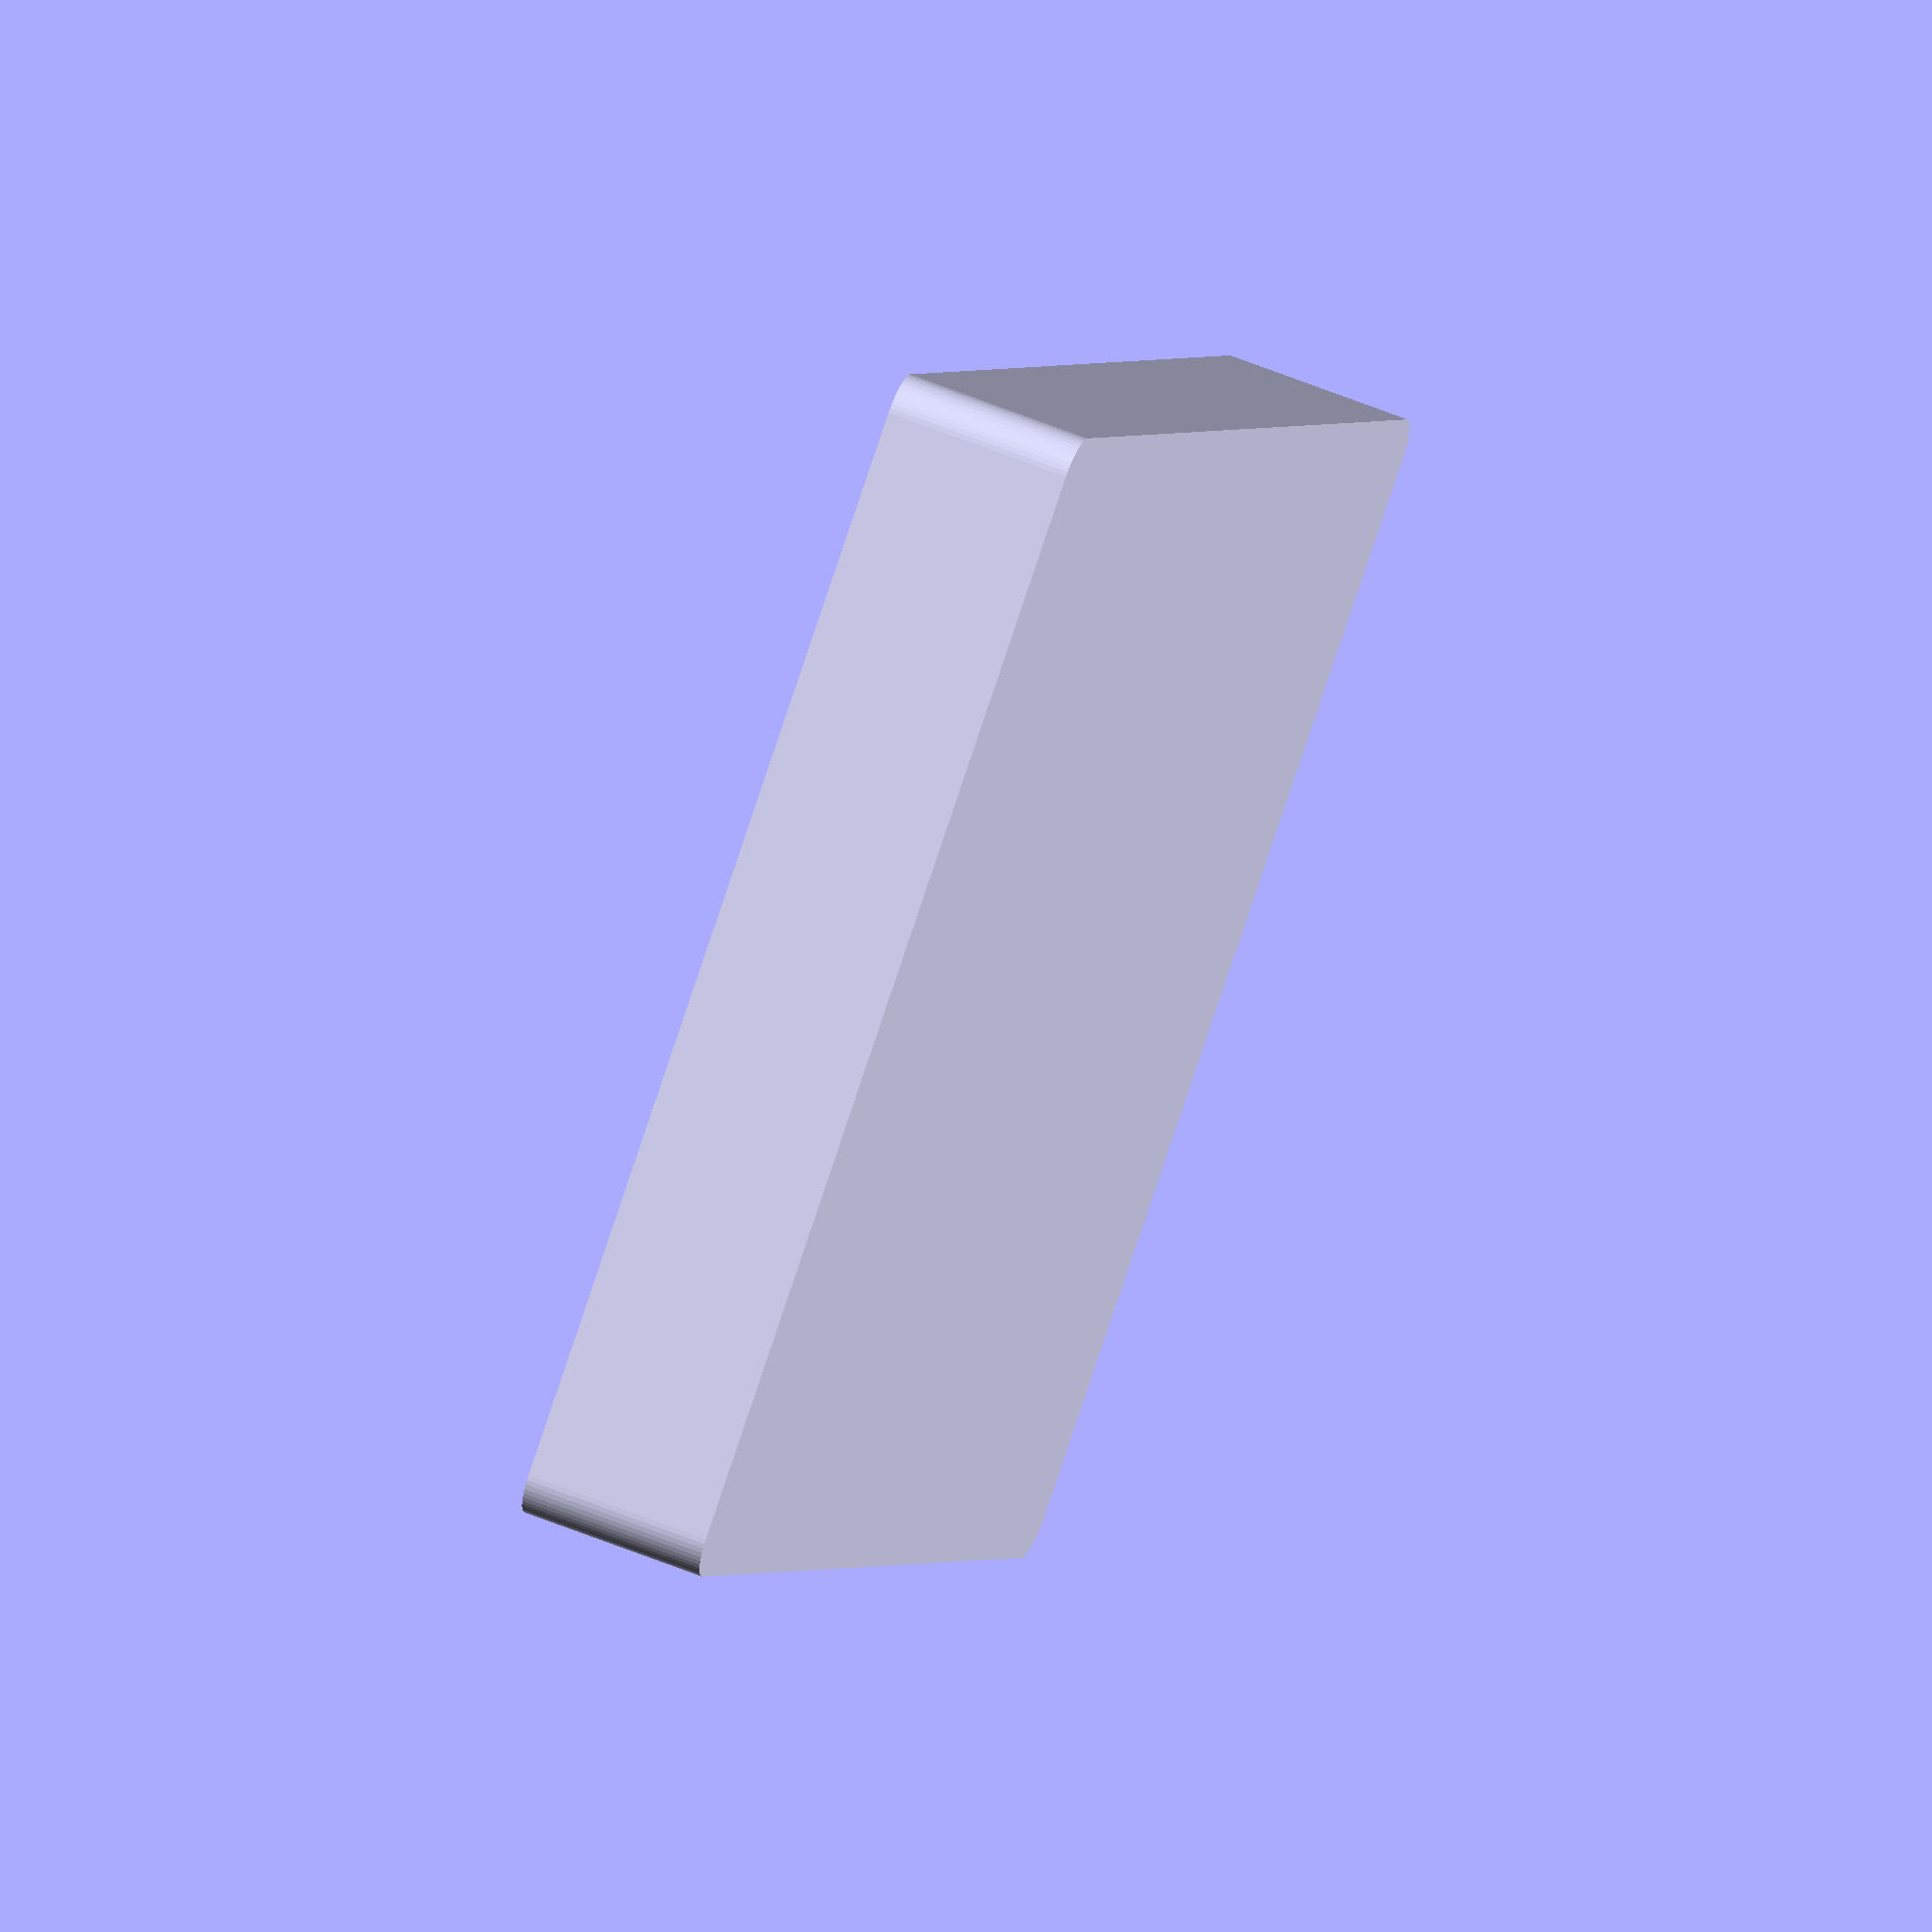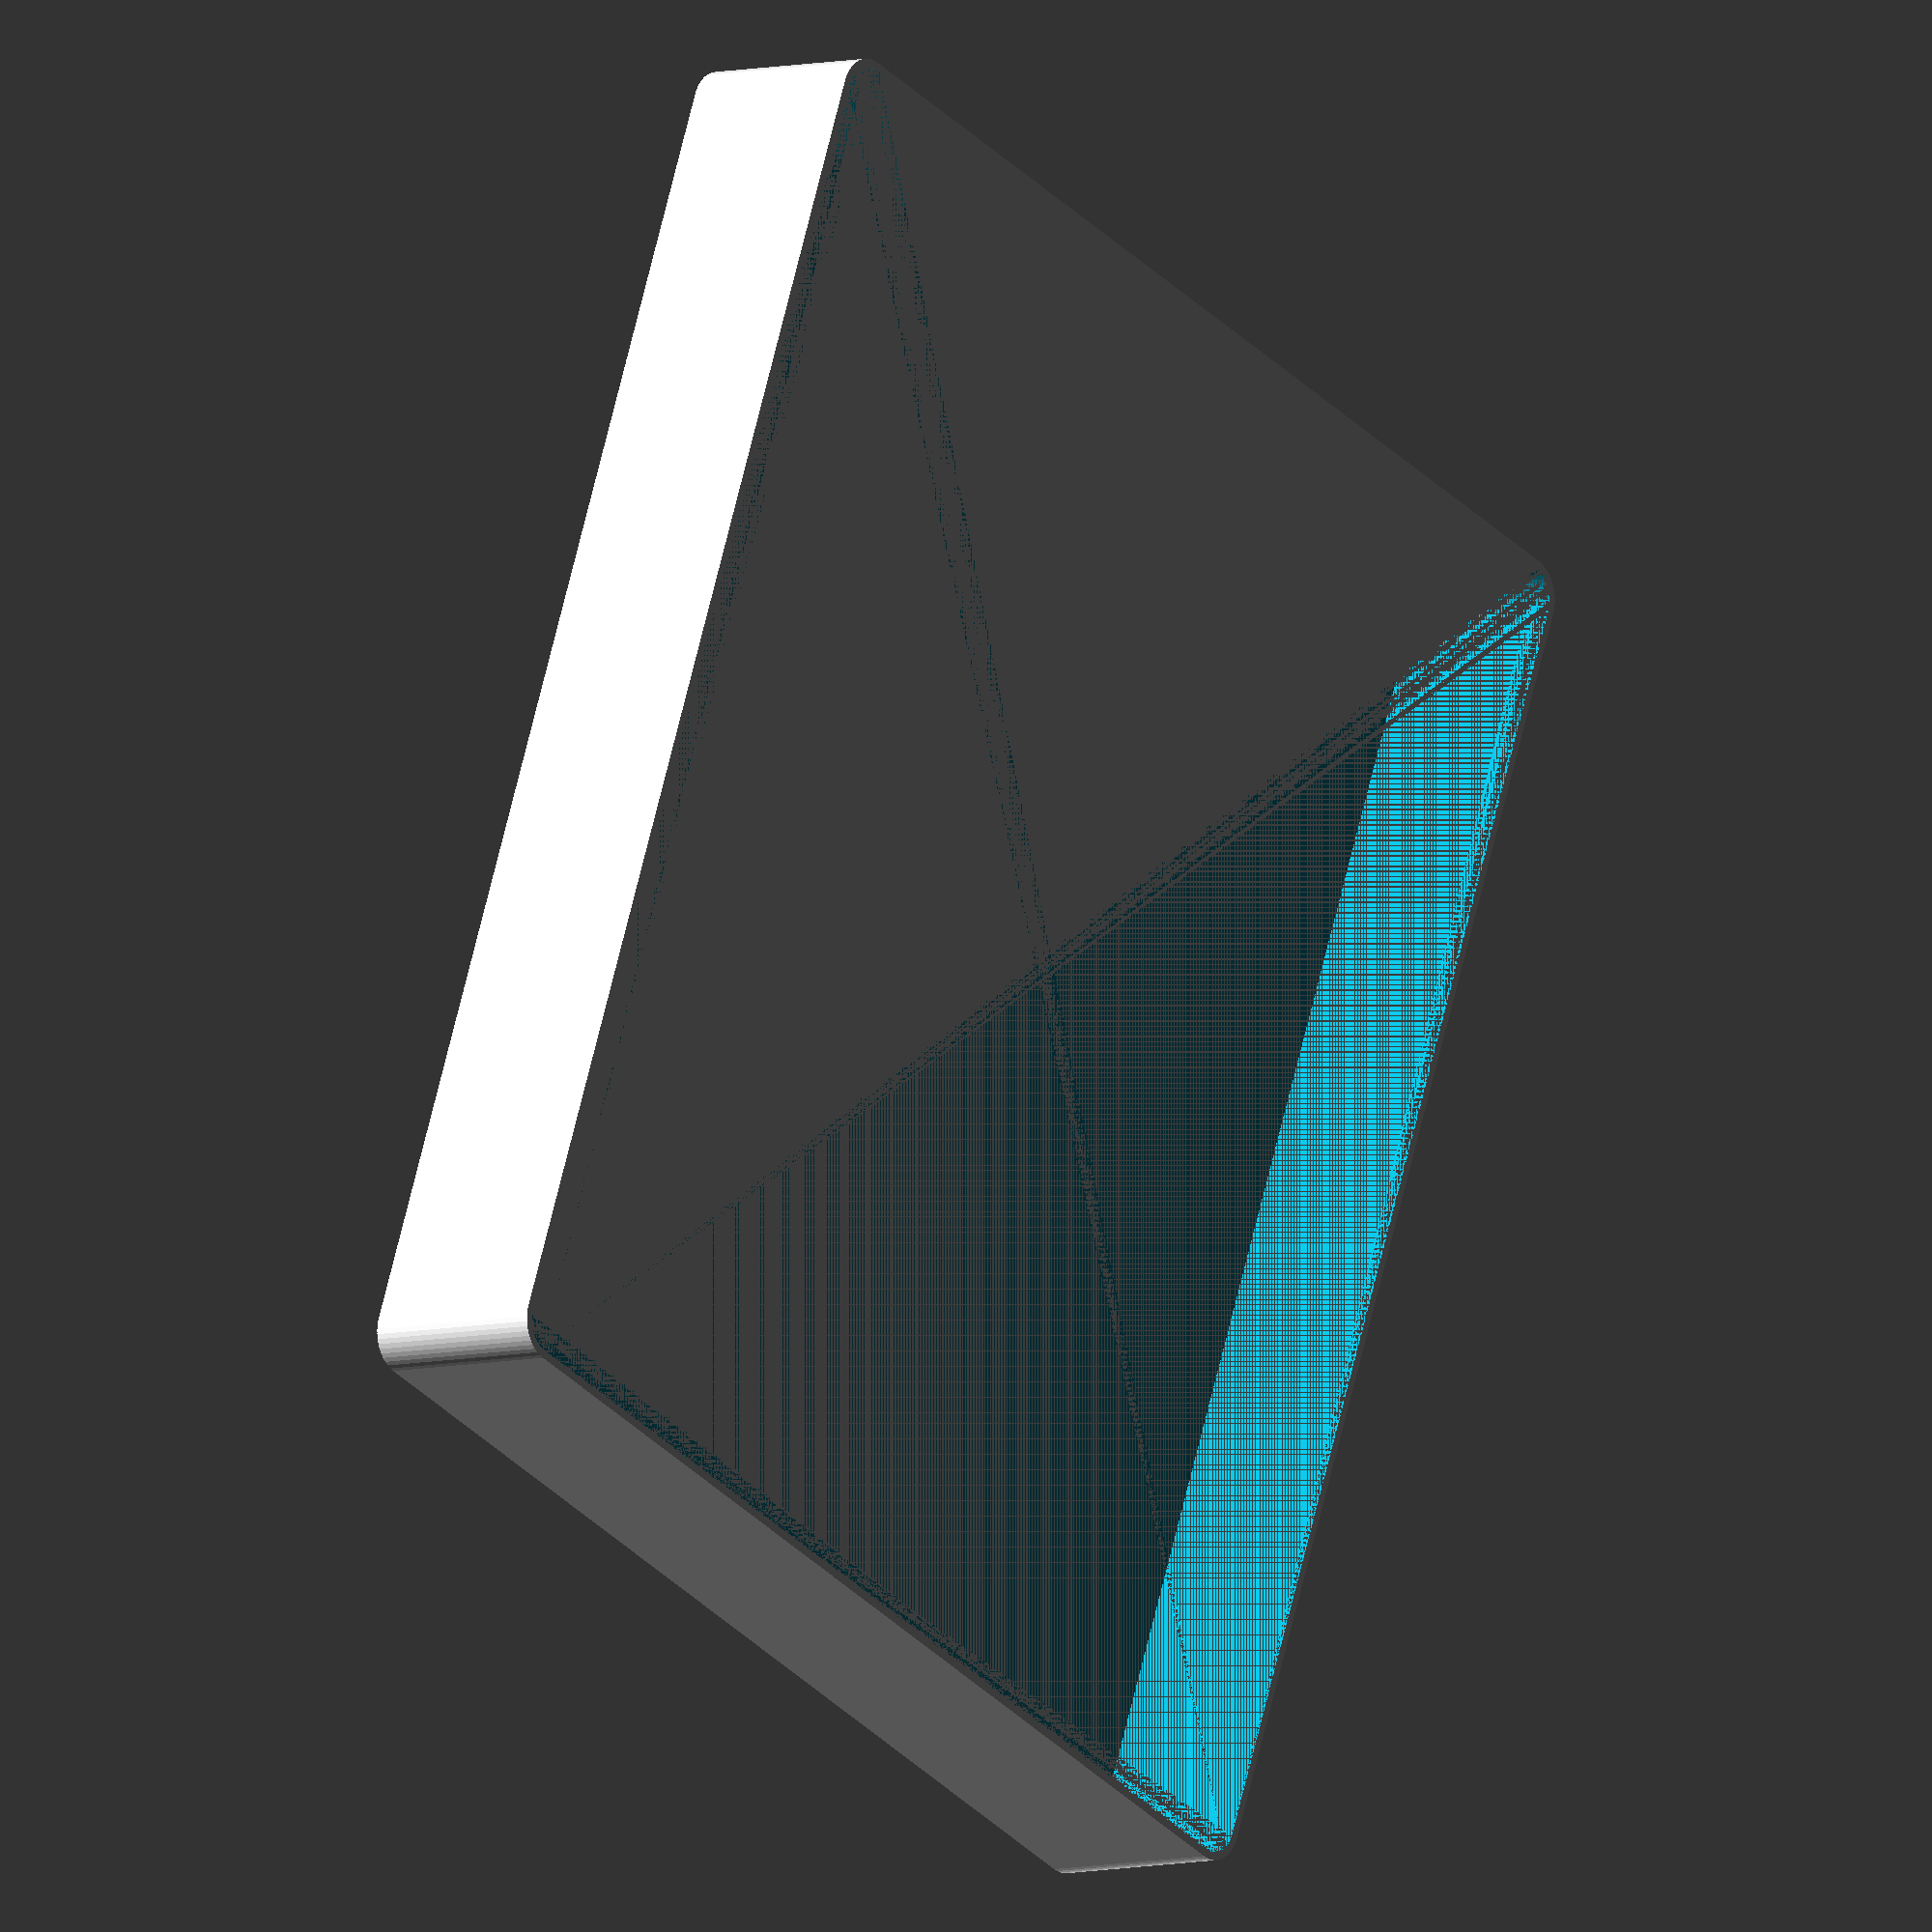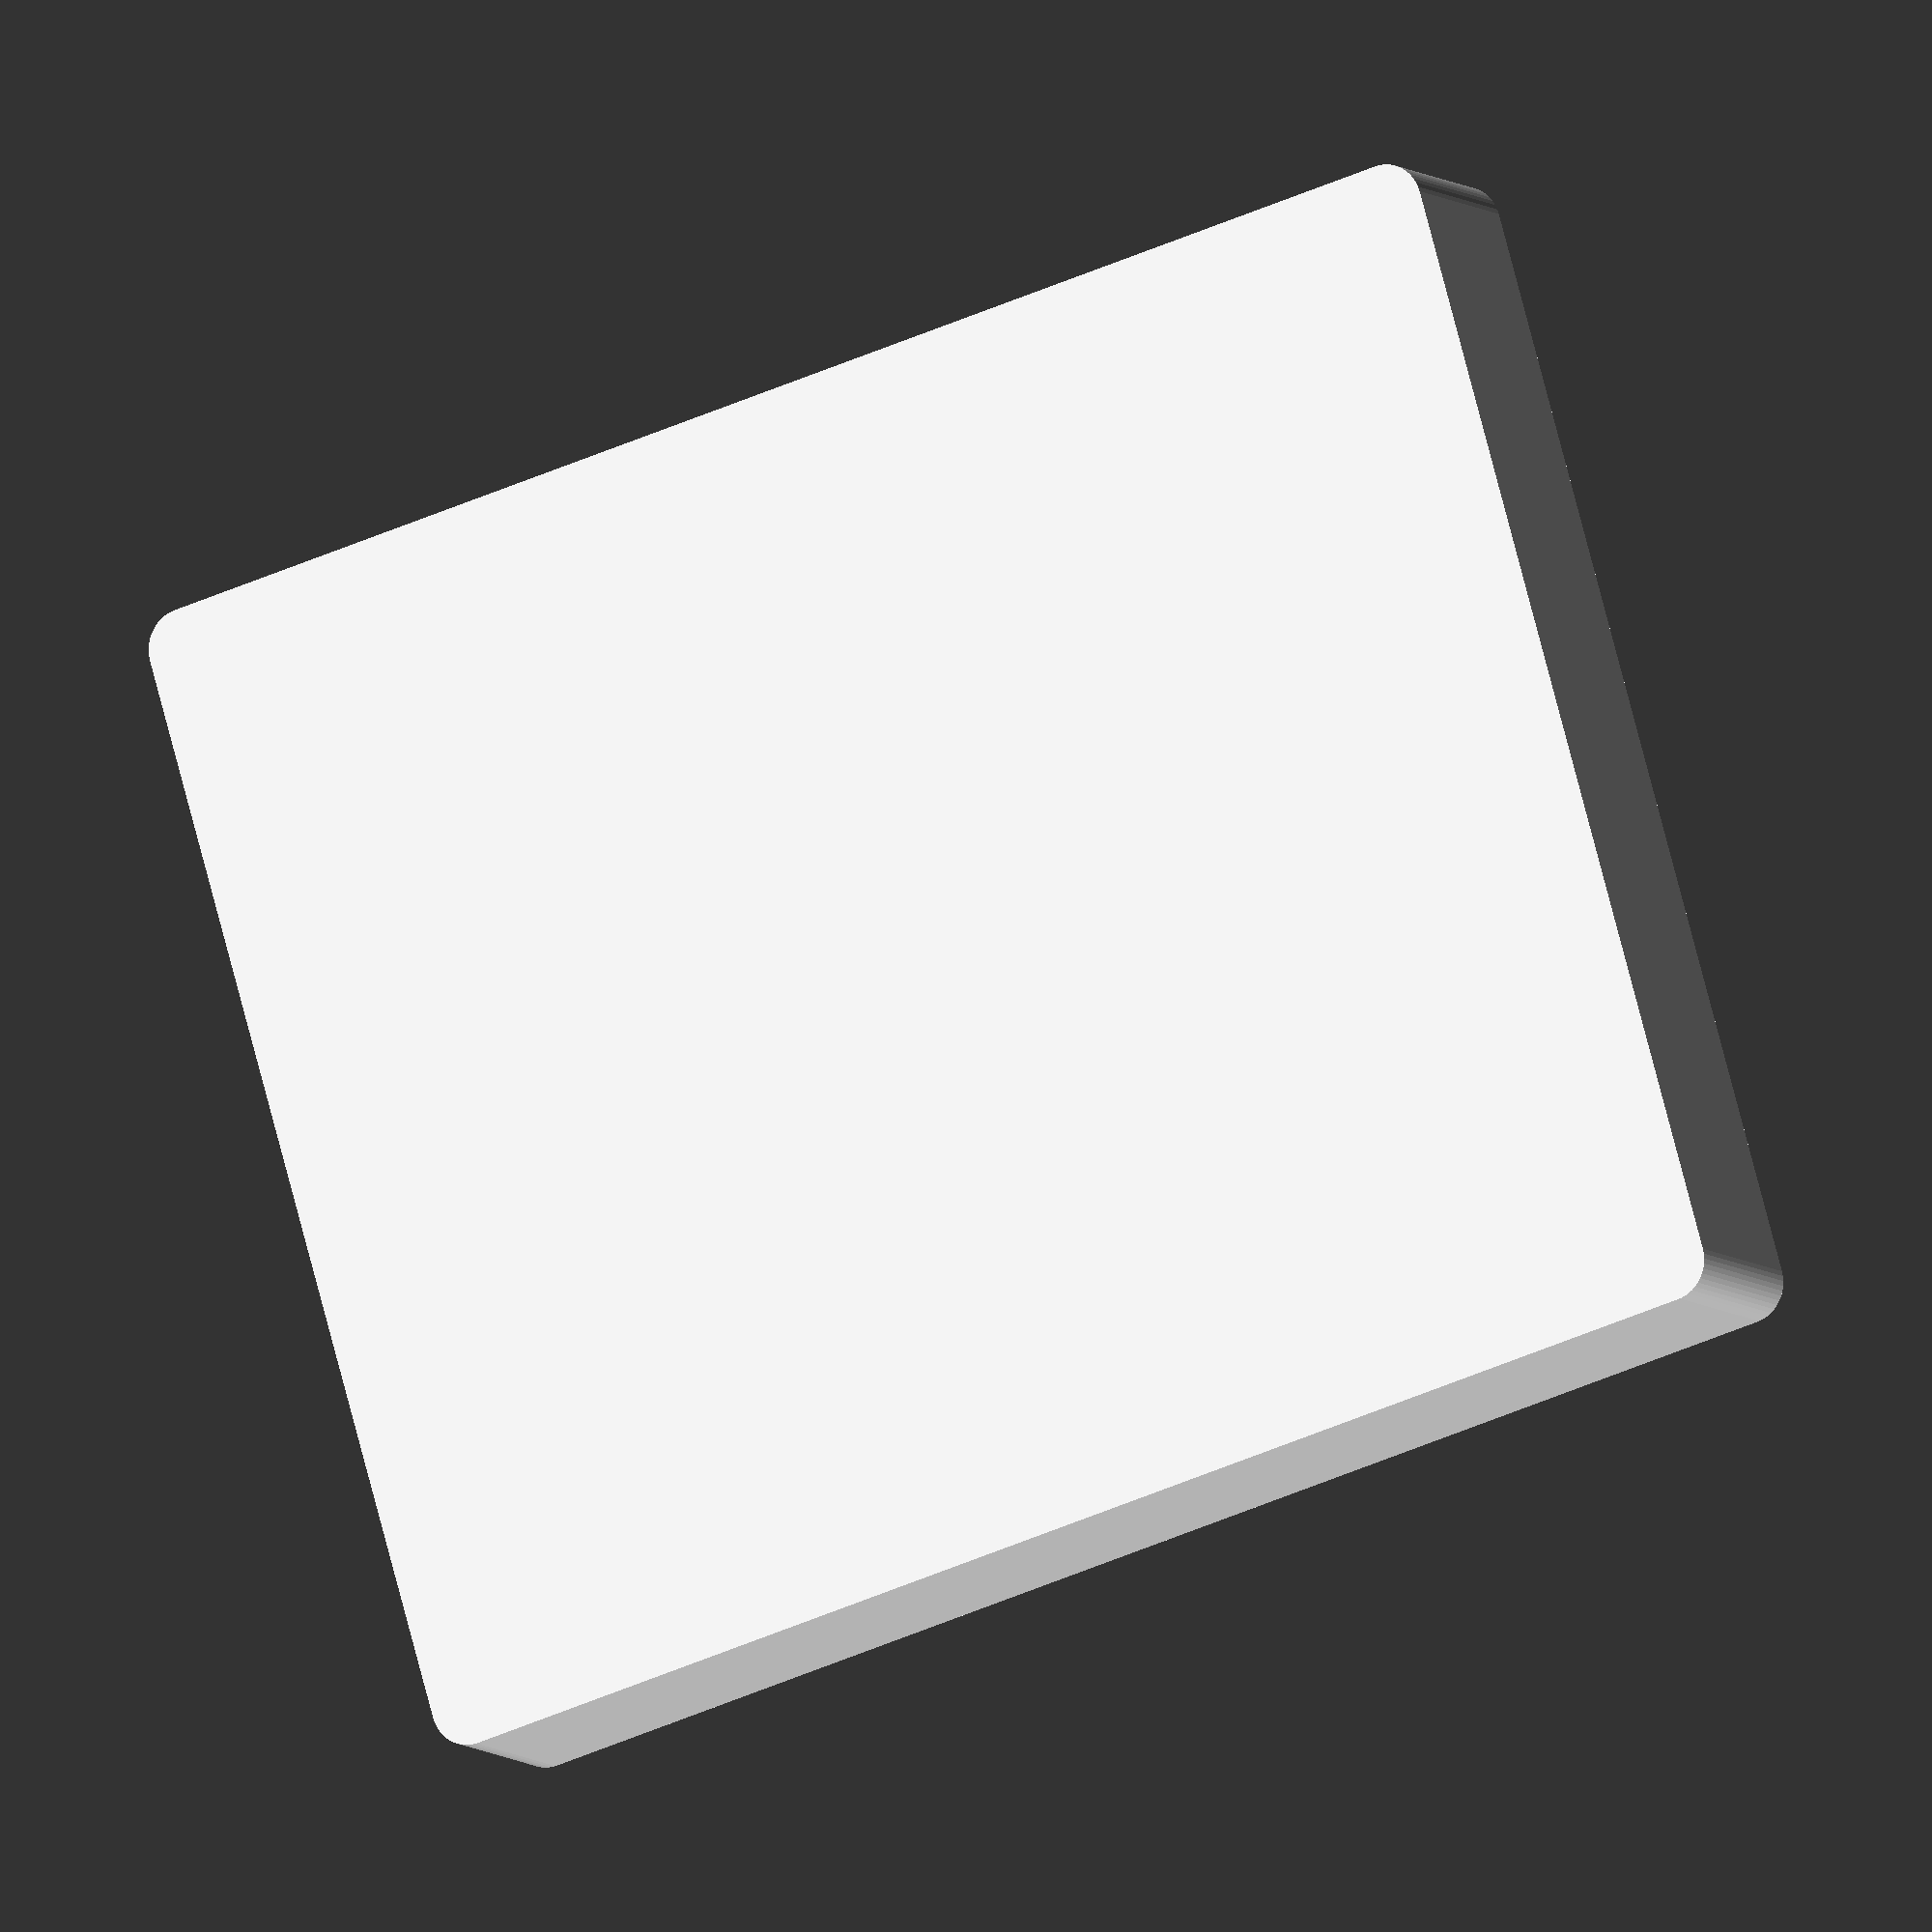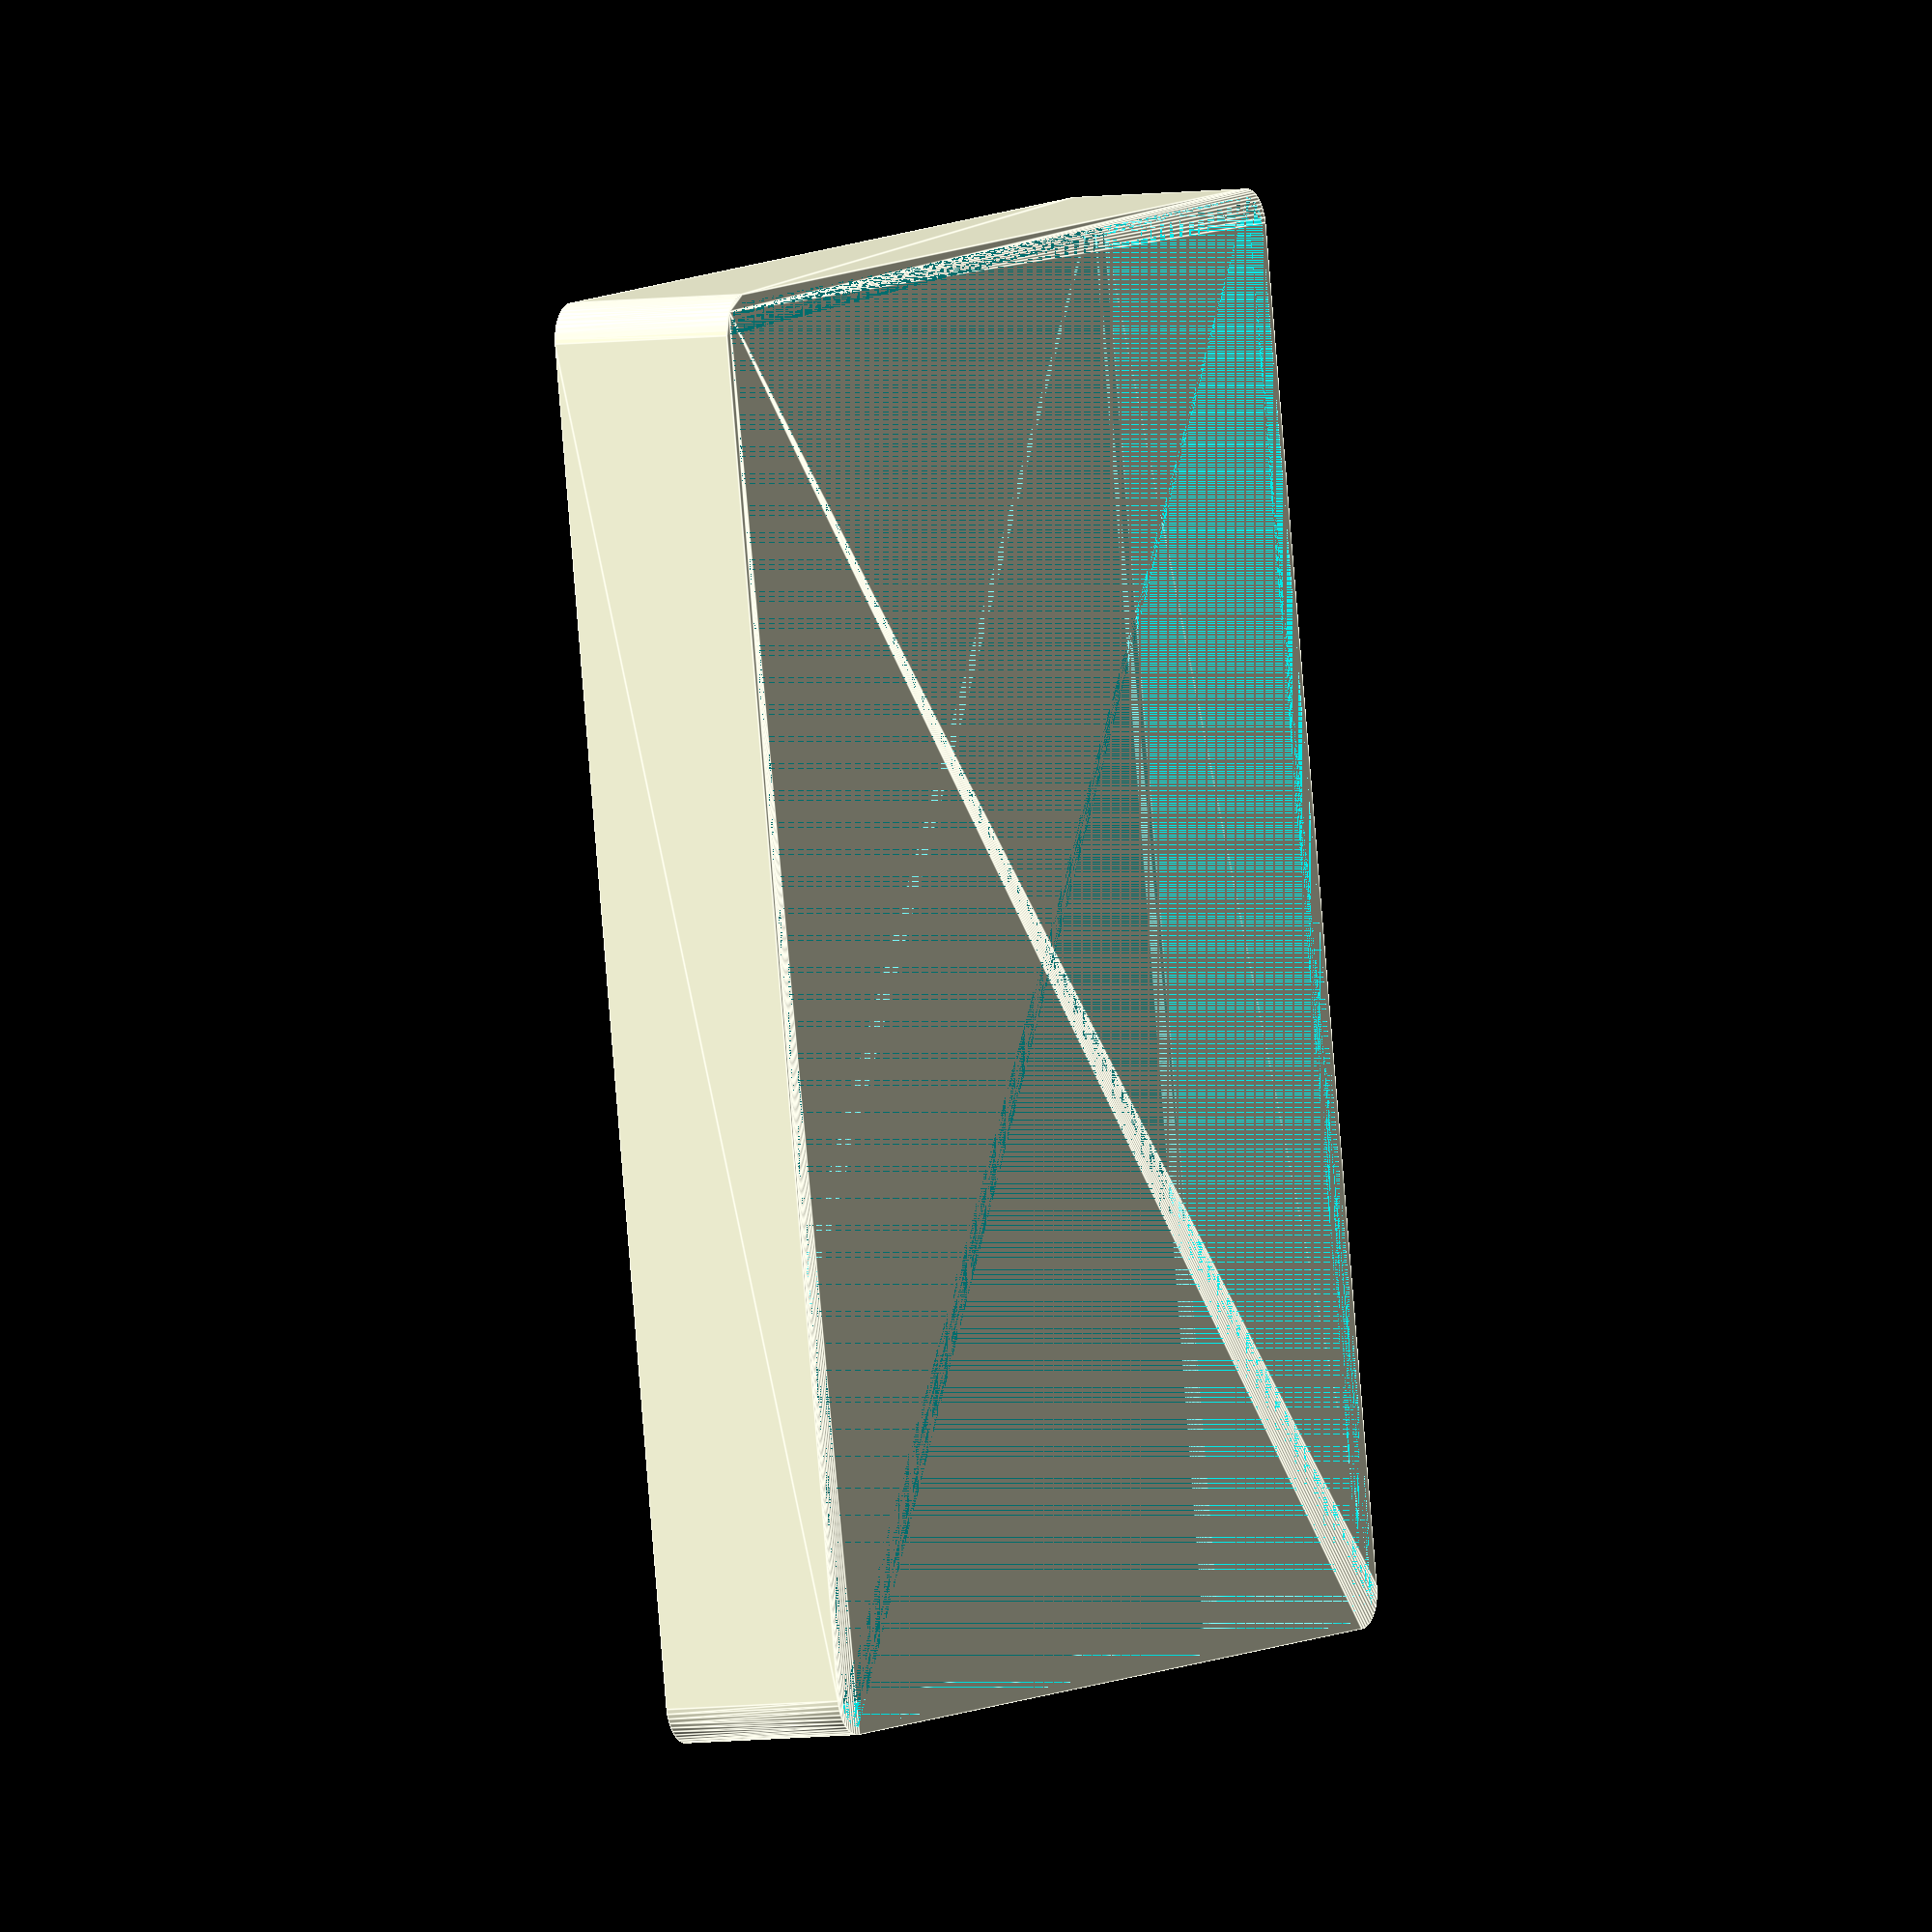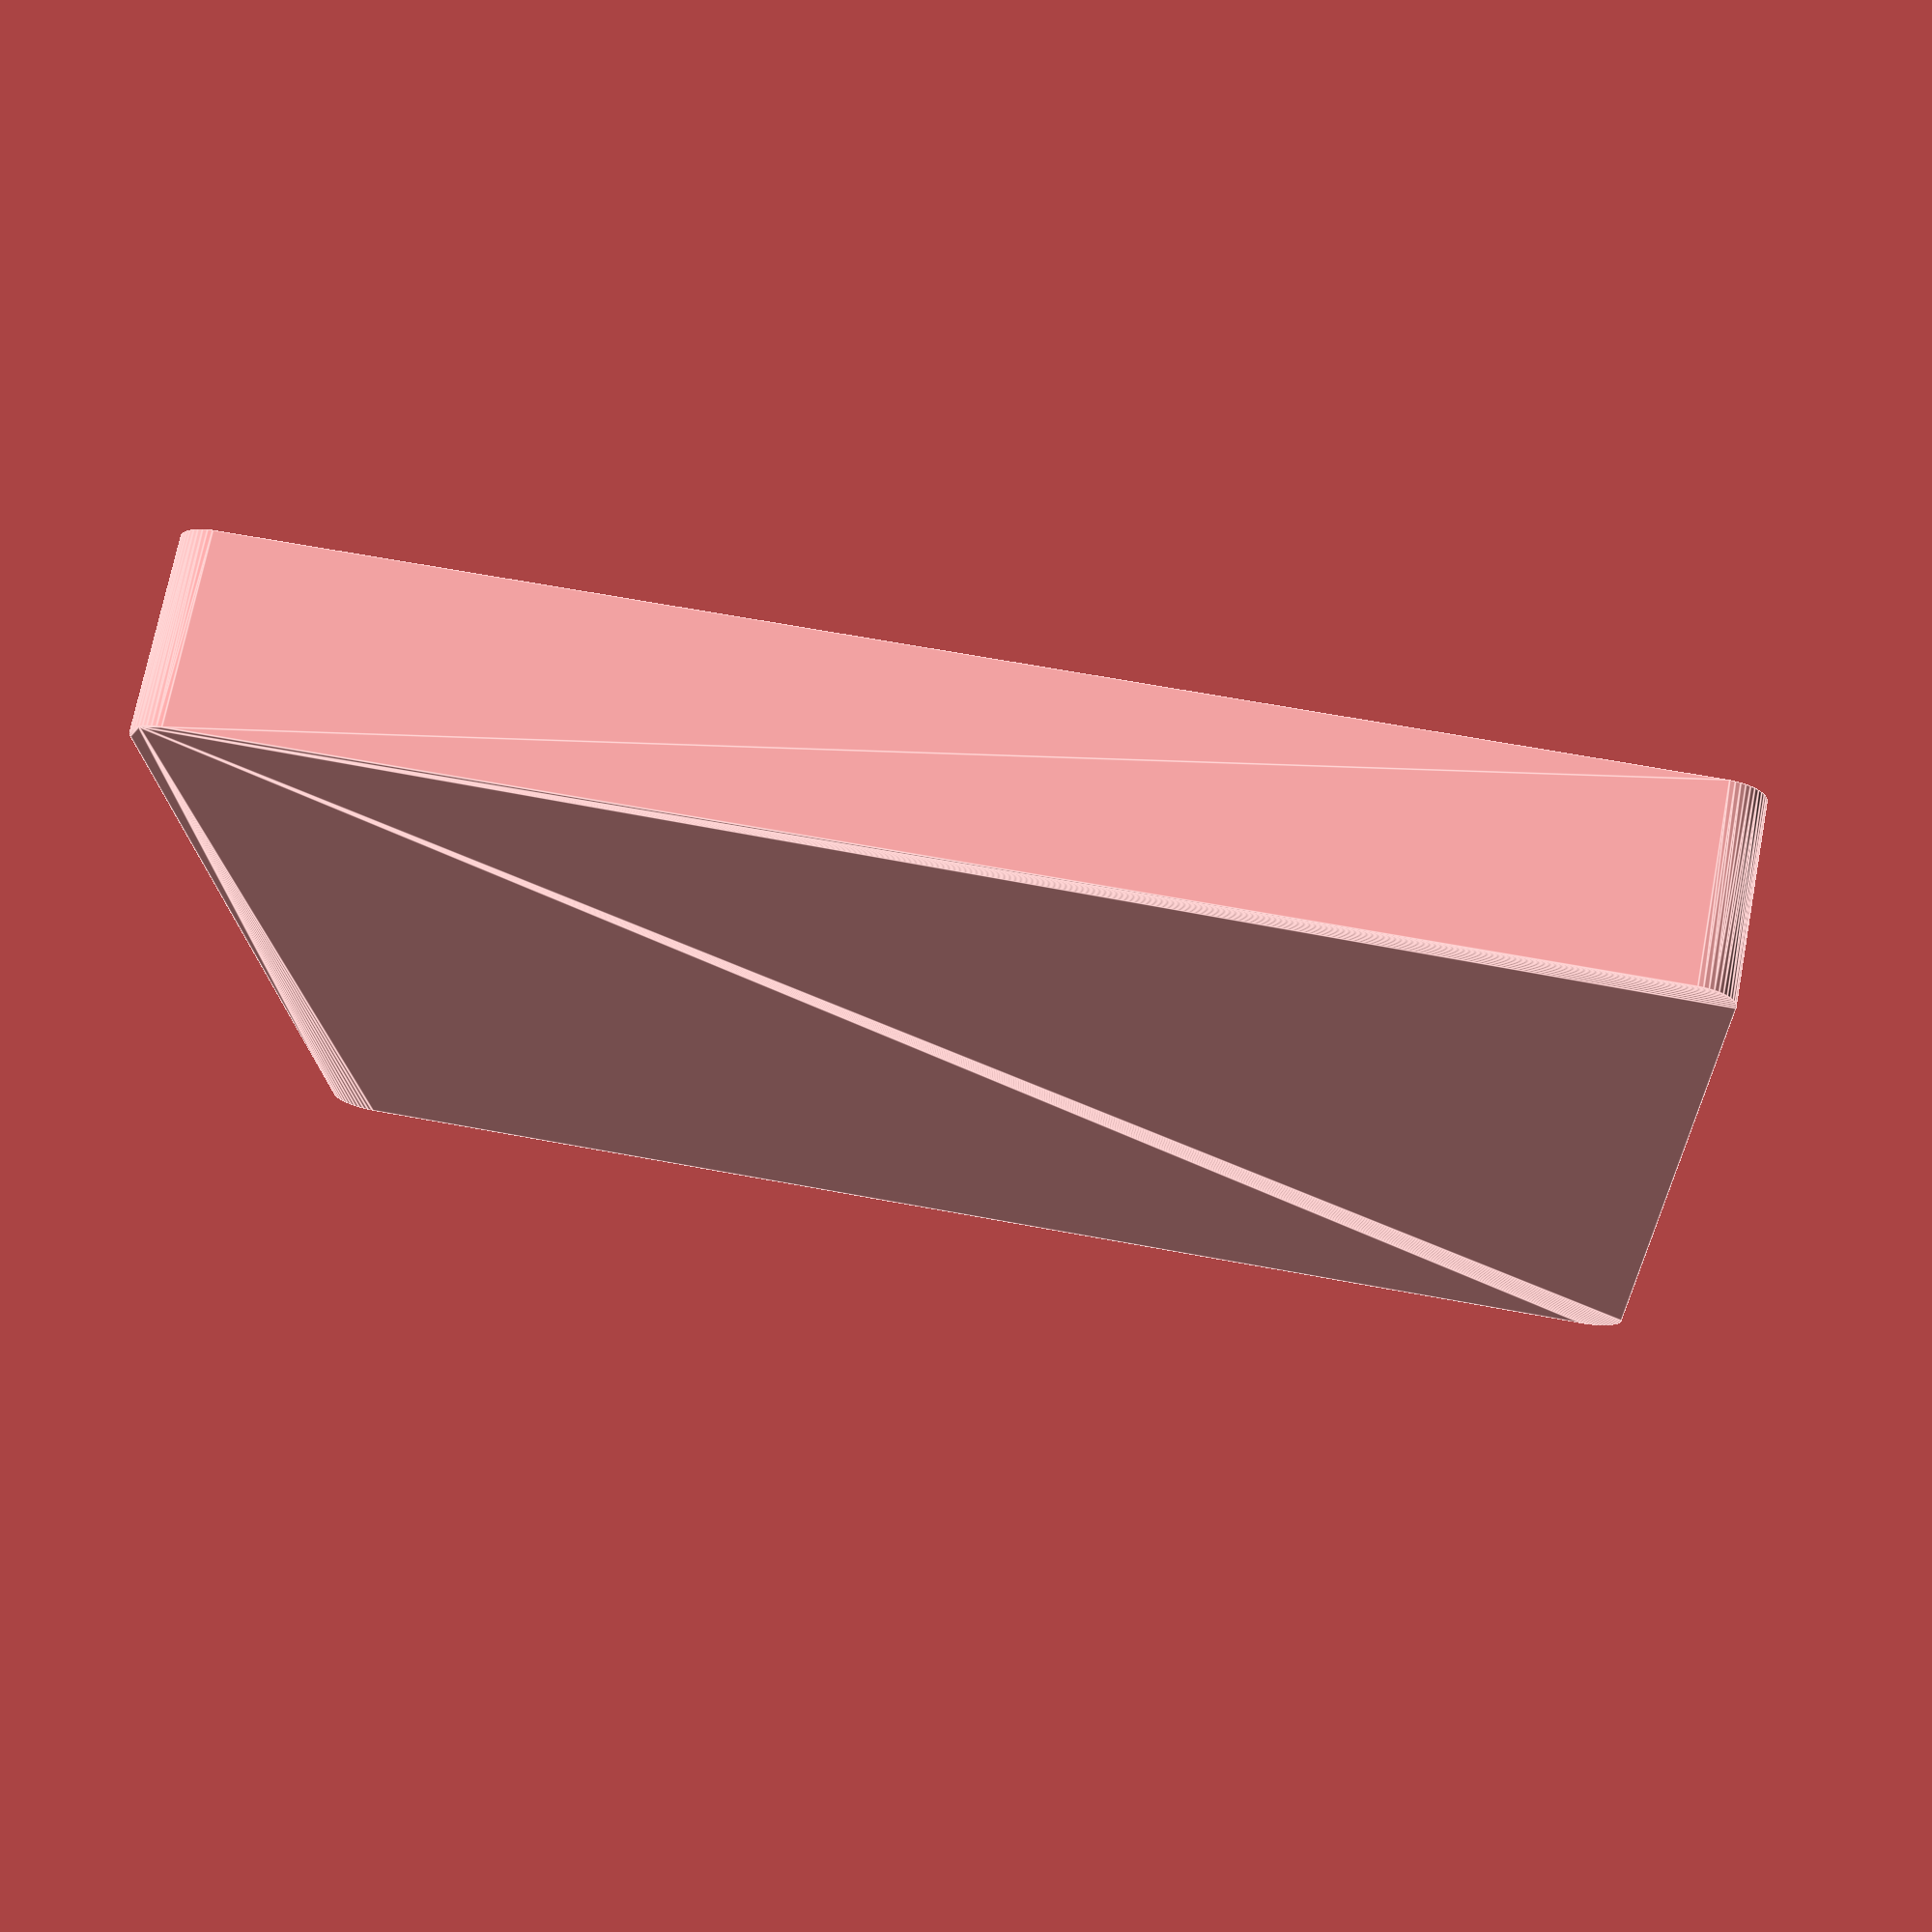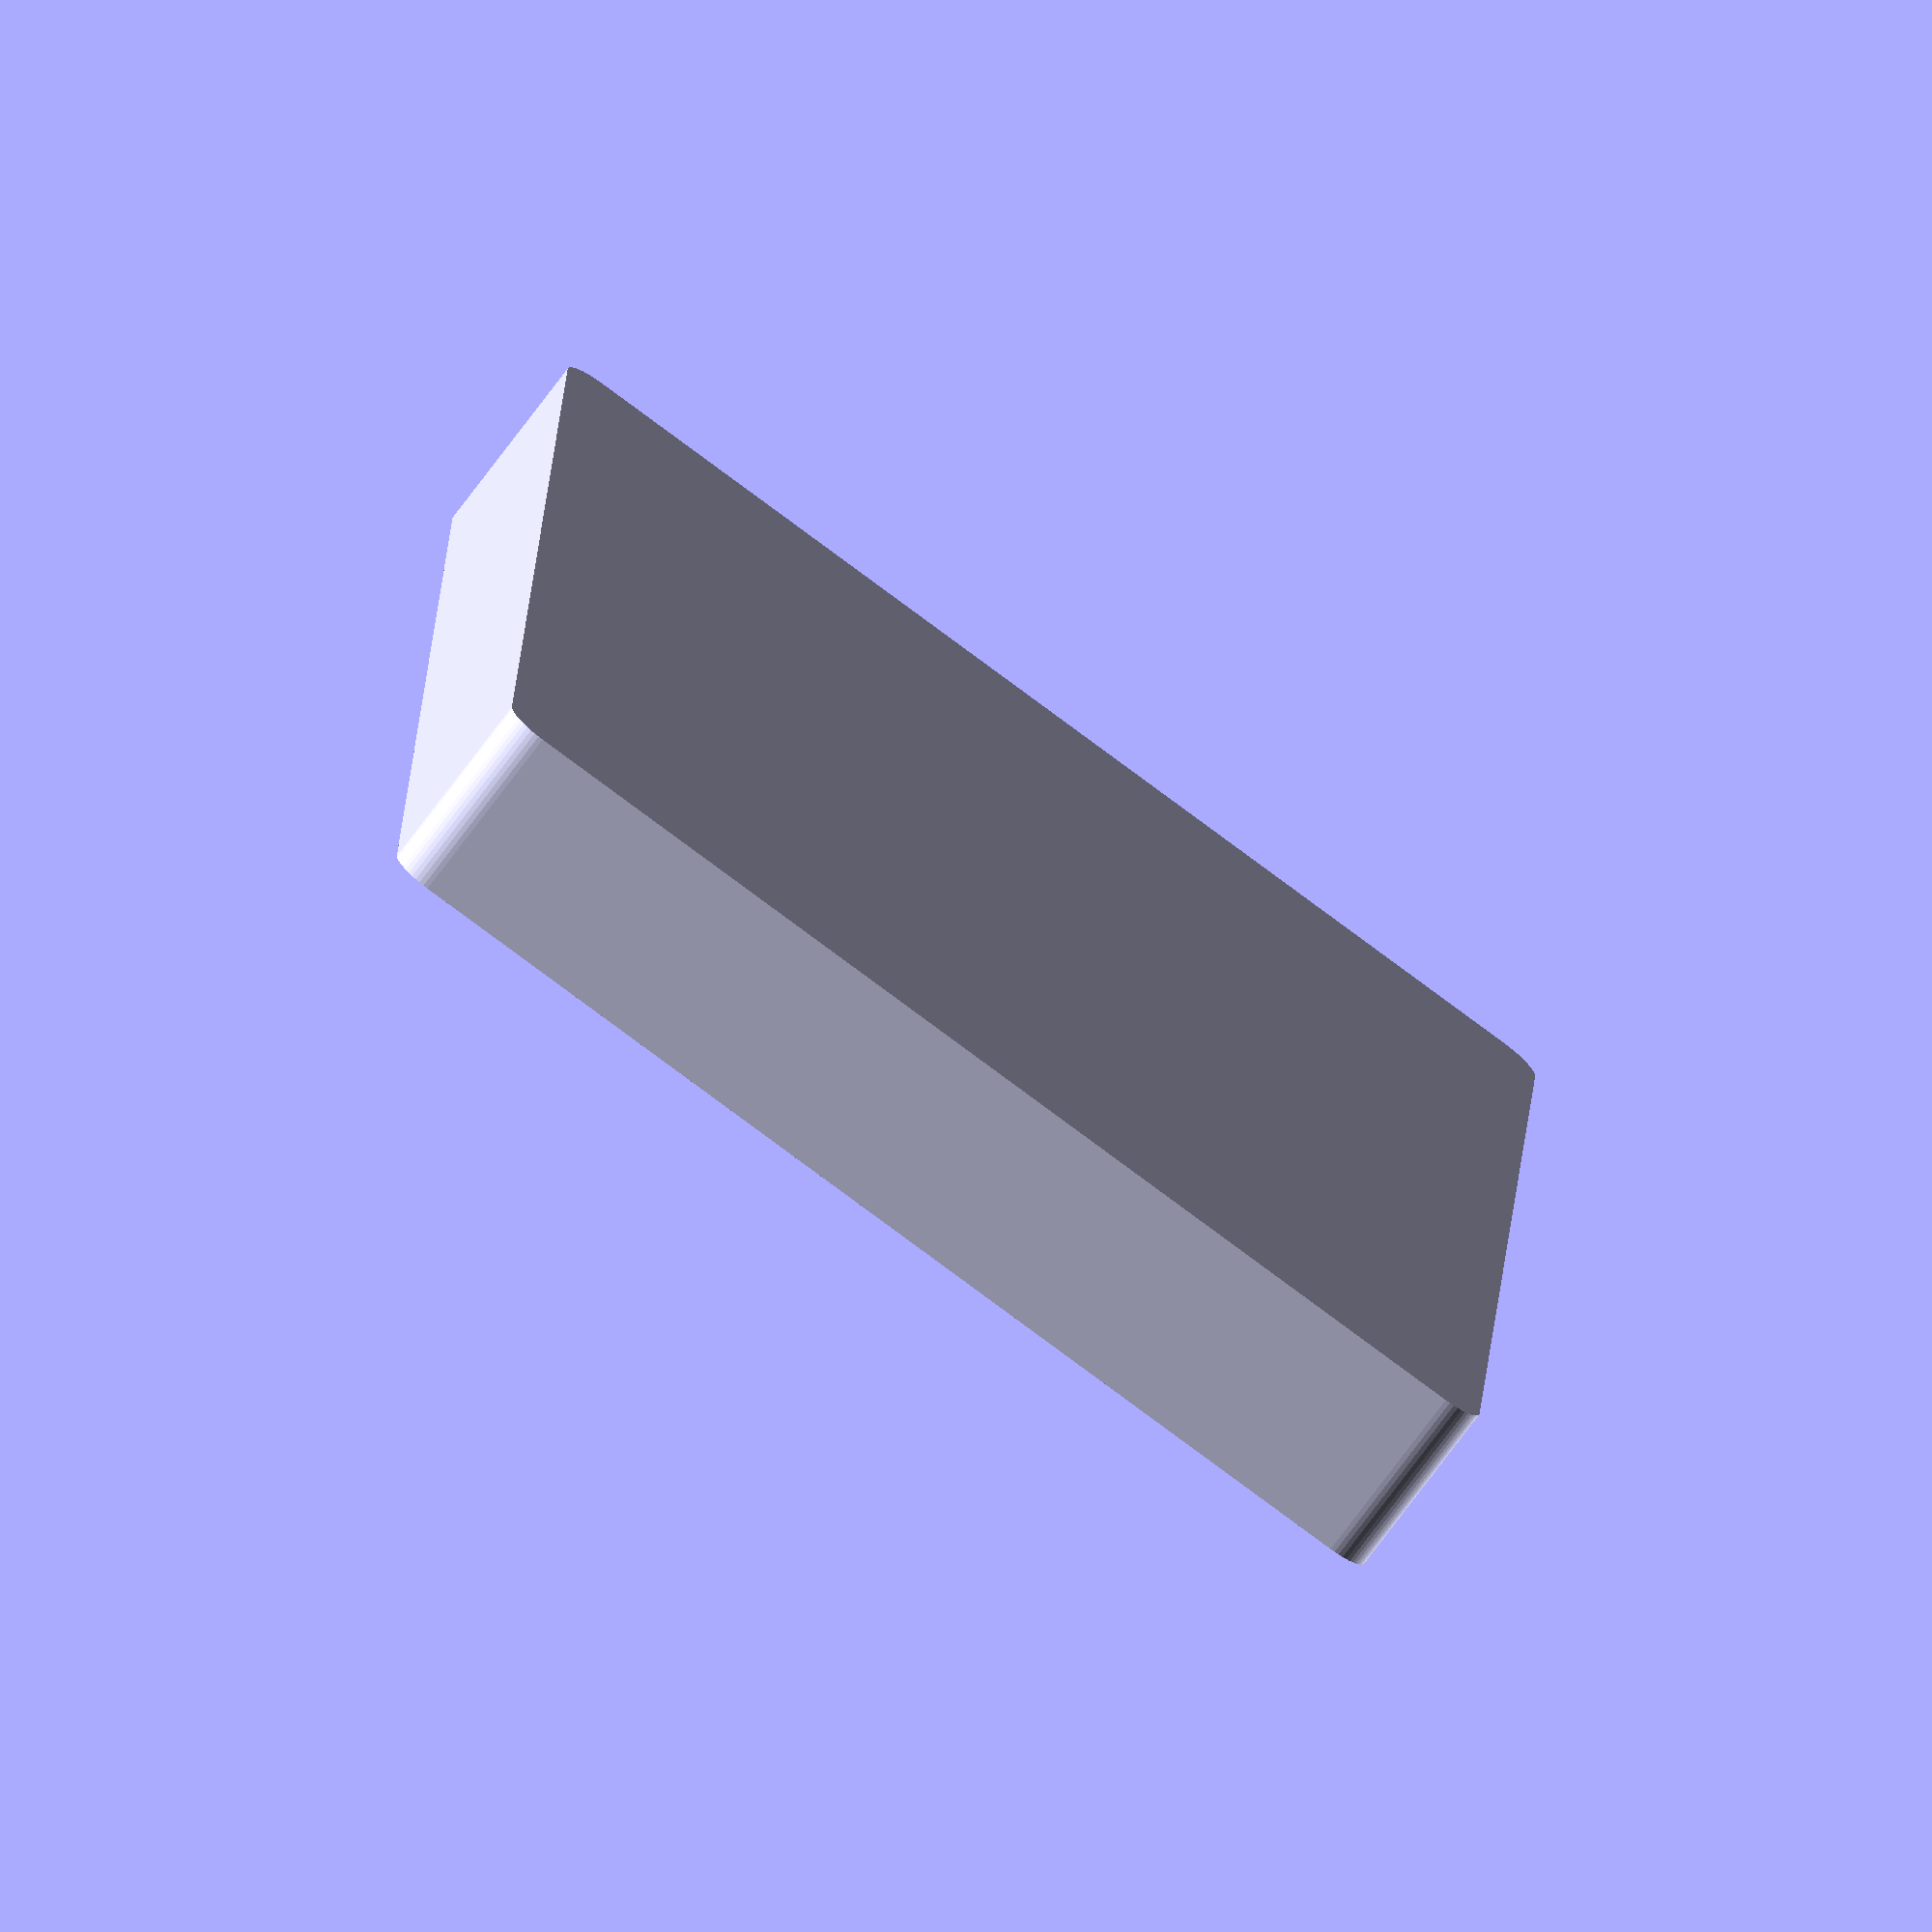
<openscad>
$fn = 50;


difference() {
	union() {
		hull() {
			translate(v = [-85.0000000000, 70.0000000000, 0]) {
				cylinder(h = 24, r = 5);
			}
			translate(v = [85.0000000000, 70.0000000000, 0]) {
				cylinder(h = 24, r = 5);
			}
			translate(v = [-85.0000000000, -70.0000000000, 0]) {
				cylinder(h = 24, r = 5);
			}
			translate(v = [85.0000000000, -70.0000000000, 0]) {
				cylinder(h = 24, r = 5);
			}
		}
	}
	union() {
		translate(v = [0, 0, 2]) {
			hull() {
				translate(v = [-85.0000000000, 70.0000000000, 0]) {
					cylinder(h = 22, r = 4);
				}
				translate(v = [85.0000000000, 70.0000000000, 0]) {
					cylinder(h = 22, r = 4);
				}
				translate(v = [-85.0000000000, -70.0000000000, 0]) {
					cylinder(h = 22, r = 4);
				}
				translate(v = [85.0000000000, -70.0000000000, 0]) {
					cylinder(h = 22, r = 4);
				}
			}
		}
	}
}
</openscad>
<views>
elev=123.0 azim=306.1 roll=66.7 proj=o view=wireframe
elev=6.2 azim=111.5 roll=309.1 proj=o view=solid
elev=7.4 azim=16.0 roll=204.2 proj=o view=solid
elev=5.5 azim=259.7 roll=297.0 proj=o view=edges
elev=287.7 azim=2.3 roll=190.9 proj=p view=edges
elev=254.0 azim=87.1 roll=36.6 proj=o view=solid
</views>
